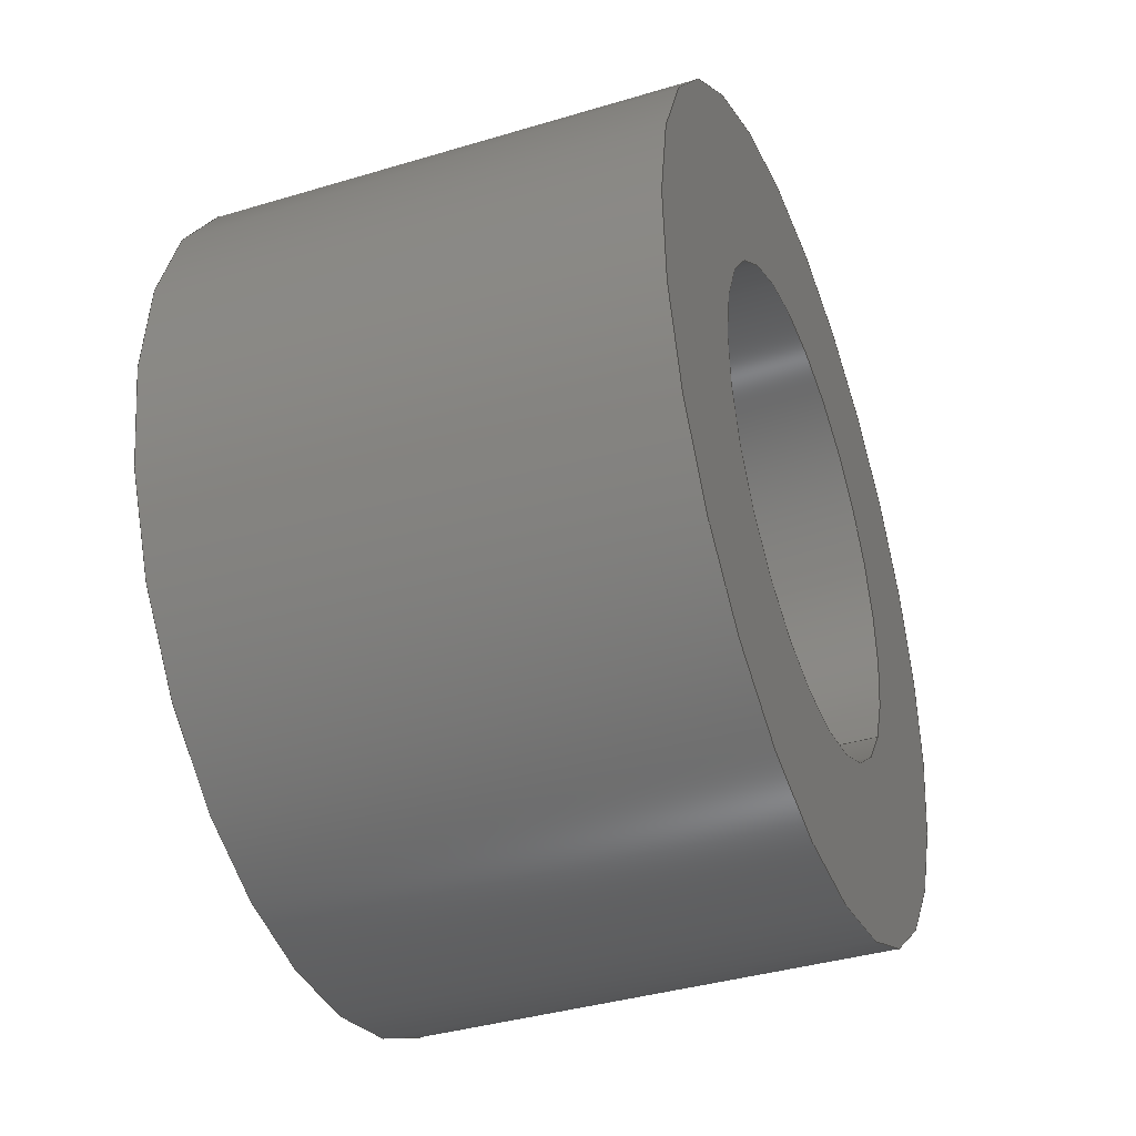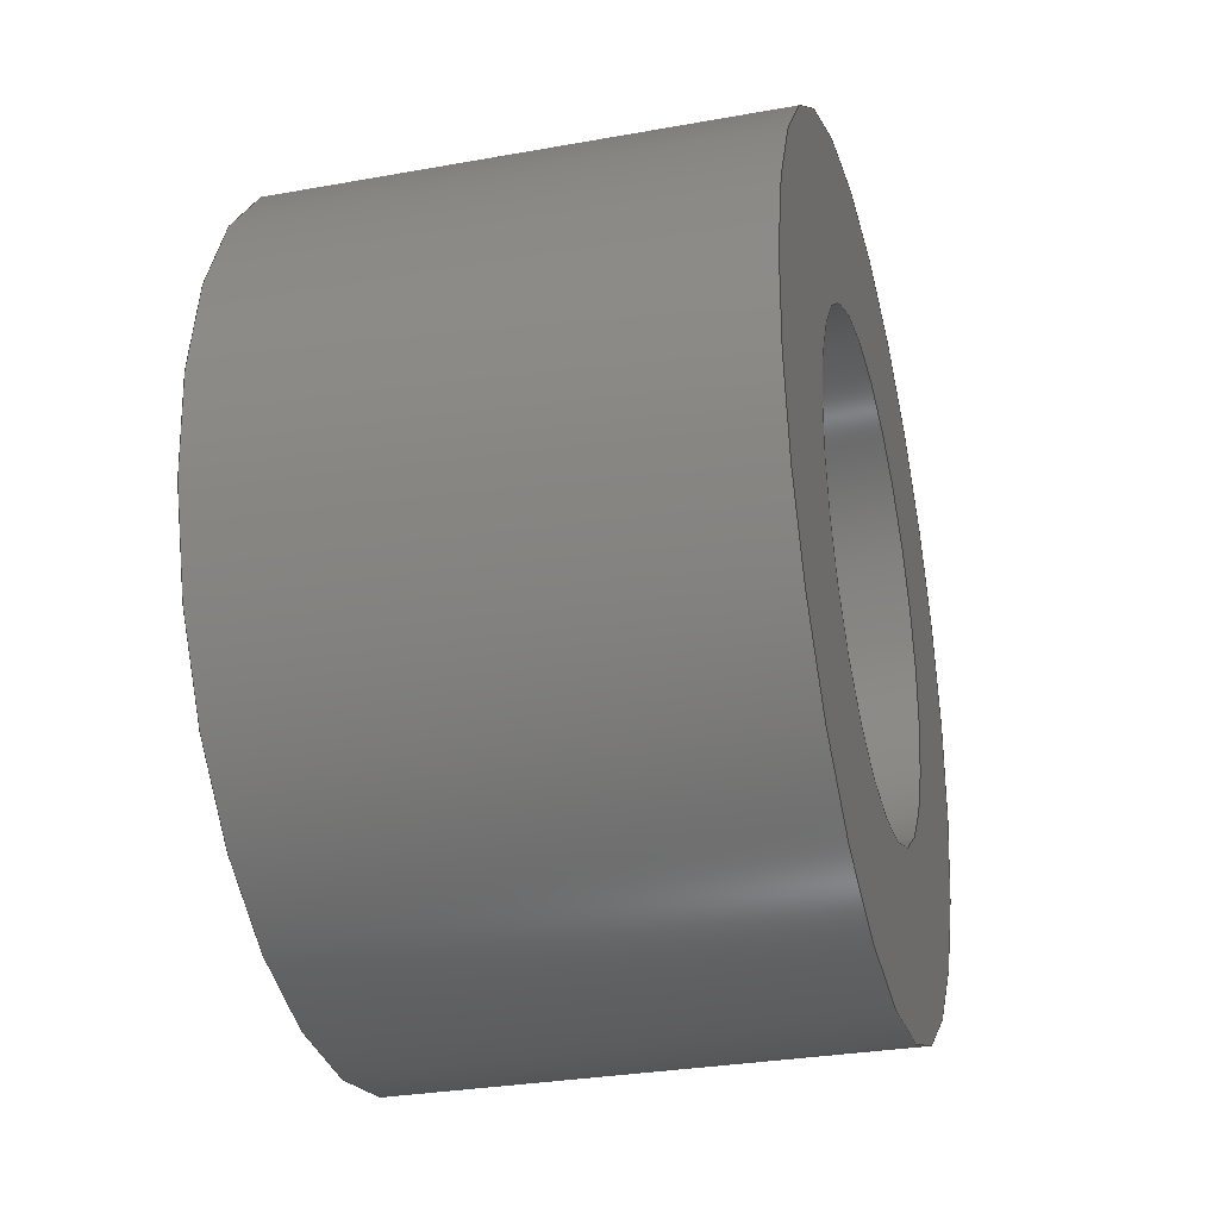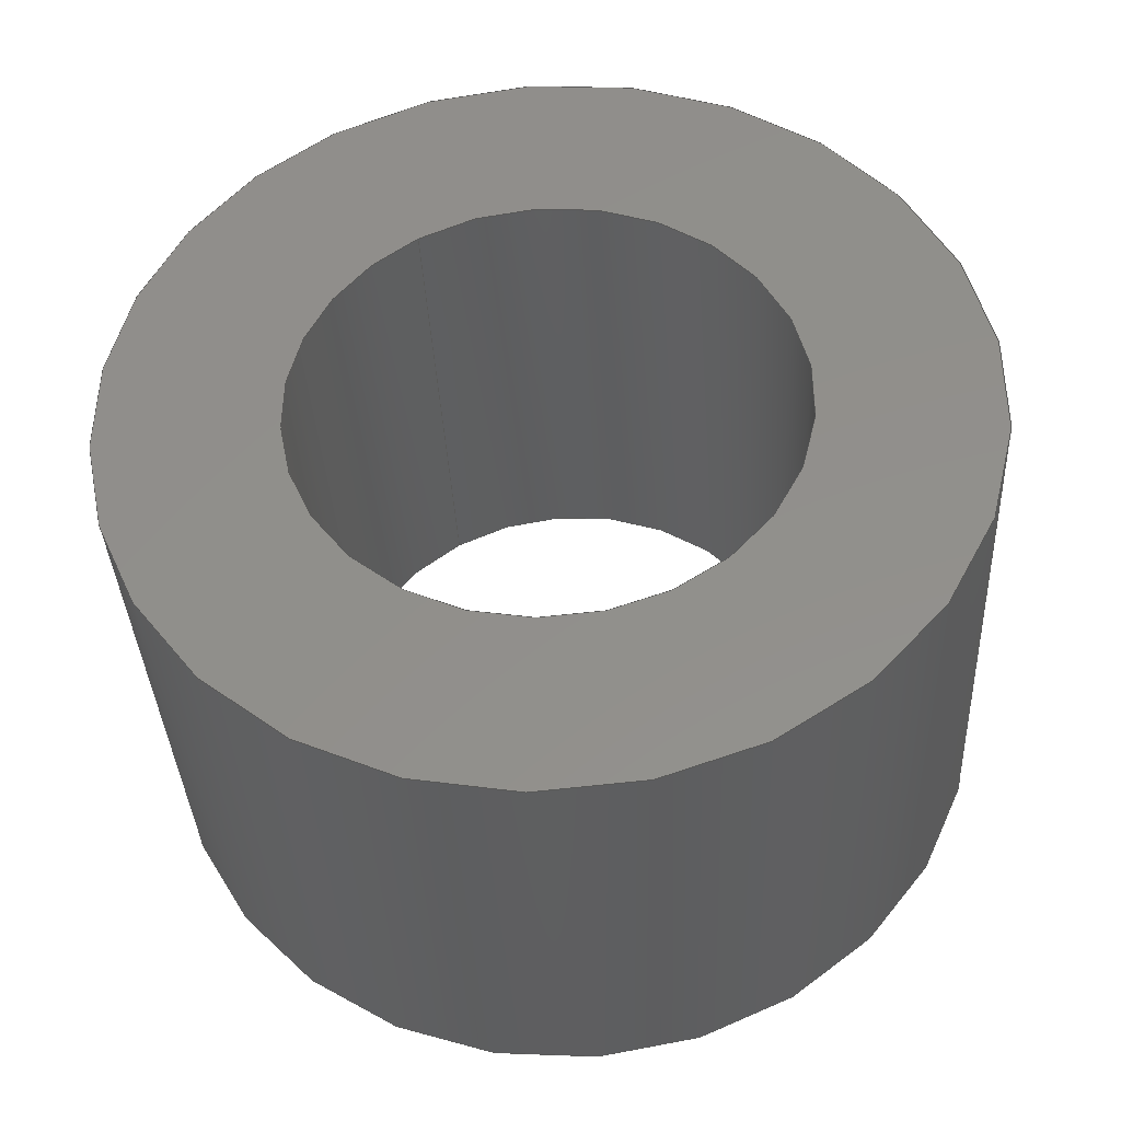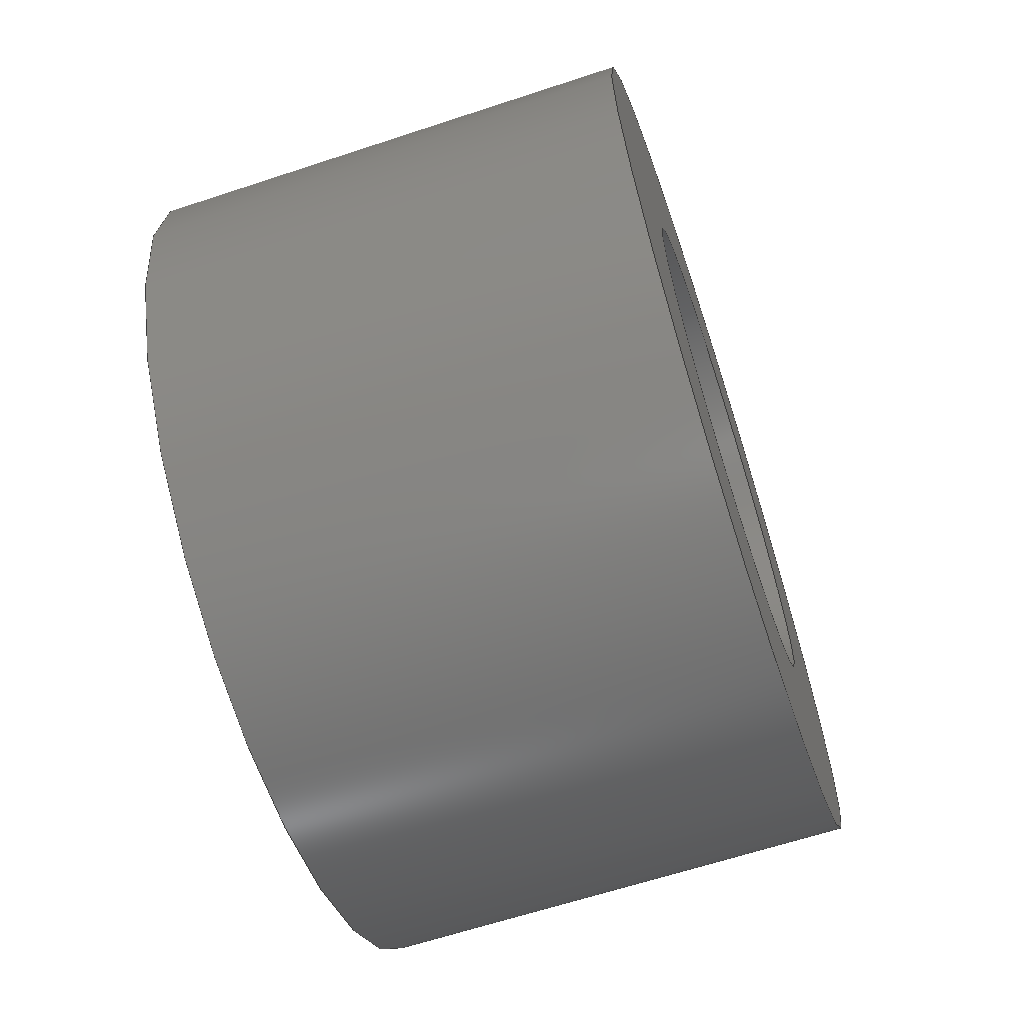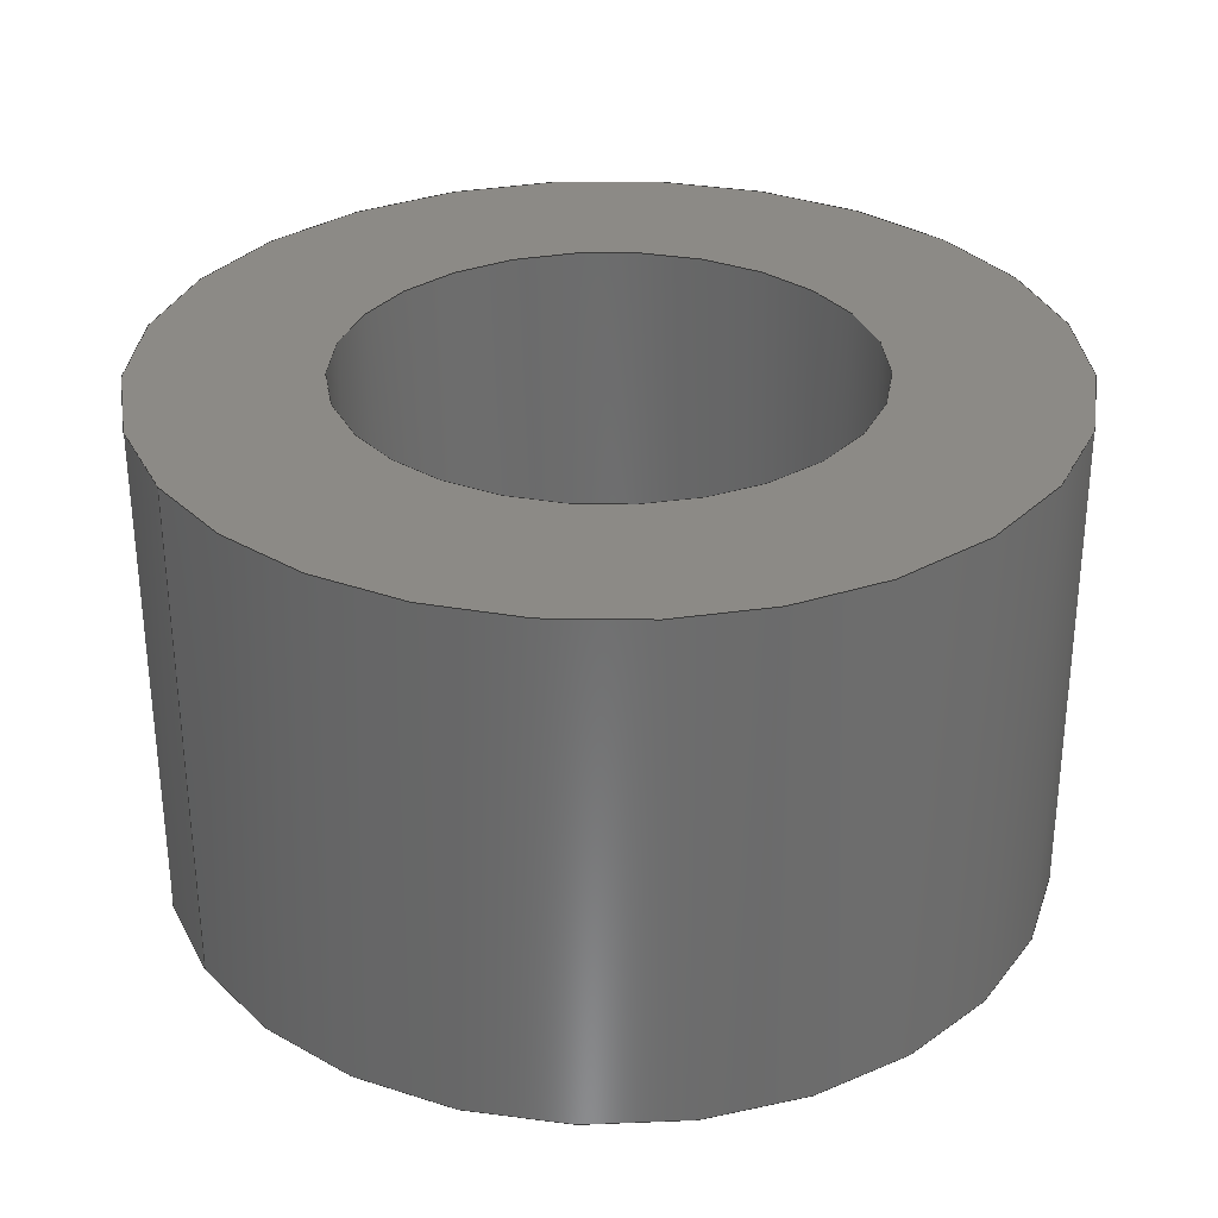
<metadata>
{"format":"step","ext":"stp","renderer":"f3d","projection":"perspective","resolution":1024,"background":"white","views":[{"elev":-38.4,"azim":21.0,"up":"+Z"},{"elev":-29.7,"azim":-165.3,"up":"+Y"},{"elev":-36.9,"azim":-87.2,"up":"+Y"},{"elev":-64.0,"azim":18.4,"up":"+Z"},{"elev":-58.7,"azim":-90.0,"up":"+Z"}]}
</metadata>
<code>
ISO-10303-21;
DATA;
#1=DEFAULT_MODEL_GEOMETRIC_VIEW('','',#44,#18,'','',#237,*);
#2=MECHANICAL_DESIGN_AND_DRAUGHTING_RELATIONSHIP('','',#10,#11);
#3=MECHANICAL_DESIGN_AND_DRAUGHTING_RELATIONSHIP('','',#12,#11);
#4=MECHANICAL_DESIGN_AND_DRAUGHTING_RELATIONSHIP('','',#13,#11);
#5=MECHANICAL_DESIGN_AND_DRAUGHTING_RELATIONSHIP('','',#14,#11);
#6=MECHANICAL_DESIGN_AND_DRAUGHTING_RELATIONSHIP('','',#15,#11);
#7=MECHANICAL_DESIGN_AND_DRAUGHTING_RELATIONSHIP('','',#16,#11);
#8=MECHANICAL_DESIGN_AND_DRAUGHTING_RELATIONSHIP('','',#17,#11);
#9=MECHANICAL_DESIGN_AND_DRAUGHTING_RELATIONSHIP('','',#18,#11);
#10=DRAUGHTING_MODEL('Top',(#37,#28),#232);
#11=DRAUGHTING_MODEL('',(#29),#232);
#12=DRAUGHTING_MODEL('Front',(#38,#30),#232);
#13=DRAUGHTING_MODEL('Right',(#39,#31),#232);
#14=DRAUGHTING_MODEL('Back',(#40,#32),#232);
#15=DRAUGHTING_MODEL('Bottom',(#41,#33),#232);
#16=DRAUGHTING_MODEL('Left',(#42,#34),#232);
#17=DRAUGHTING_MODEL('Isometric',(#43,#35),#232);
#18=DRAUGHTING_MODEL('Trimetric',(#44,#36),#232);
#19=REPRESENTATION_MAP(#119,#62);
#20=REPRESENTATION_MAP(#119,#62);
#21=REPRESENTATION_MAP(#119,#62);
#22=REPRESENTATION_MAP(#119,#62);
#23=REPRESENTATION_MAP(#119,#62);
#24=REPRESENTATION_MAP(#119,#62);
#25=REPRESENTATION_MAP(#119,#62);
#26=REPRESENTATION_MAP(#119,#62);
#27=REPRESENTATION_MAP(#119,#62);
#28=MAPPED_ITEM('',#19,#119);
#29=MAPPED_ITEM('',#20,#119);
#30=MAPPED_ITEM('',#21,#119);
#31=MAPPED_ITEM('',#22,#119);
#32=MAPPED_ITEM('',#23,#119);
#33=MAPPED_ITEM('',#24,#119);
#34=MAPPED_ITEM('',#25,#119);
#35=MAPPED_ITEM('',#26,#119);
#36=MAPPED_ITEM('',#27,#119);
#37=CAMERA_MODEL_D3('Top',#128,#45);
#38=CAMERA_MODEL_D3('Front',#130,#46);
#39=CAMERA_MODEL_D3('Right',#132,#47);
#40=CAMERA_MODEL_D3('Back',#134,#48);
#41=CAMERA_MODEL_D3('Bottom',#136,#49);
#42=CAMERA_MODEL_D3('Left',#138,#50);
#43=CAMERA_MODEL_D3('Isometric',#140,#51);
#44=CAMERA_MODEL_D3('Trimetric',#142,#52);
#45=VIEW_VOLUME(.PARALLEL.,#208,9.639,0,.F.,0,.F.,.F.,#53);
#46=VIEW_VOLUME(.PARALLEL.,#211,9.639,0,.F.,0,.F.,.F.,#54);
#47=VIEW_VOLUME(.PARALLEL.,#214,9.639,0,.F.,0,.F.,.F.,#55);
#48=VIEW_VOLUME(.PARALLEL.,#217,9.639,0,.F.,0,.F.,.F.,#56);
#49=VIEW_VOLUME(.PARALLEL.,#220,9.639,0,.F.,0,.F.,.F.,#57);
#50=VIEW_VOLUME(.PARALLEL.,#223,9.639,0,.F.,0,.F.,.F.,#58);
#51=VIEW_VOLUME(.PARALLEL.,#226,14.1,0,.F.,0,.F.,.F.,#59);
#52=VIEW_VOLUME(.PARALLEL.,#229,12.86,0,.F.,0,.F.,.F.,#60);
#53=PLANAR_BOX('',4.806,4.806,#129);
#54=PLANAR_BOX('',4.806,4.806,#131);
#55=PLANAR_BOX('',4.806,4.806,#133);
#56=PLANAR_BOX('',4.806,4.806,#135);
#57=PLANAR_BOX('',4.806,4.806,#137);
#58=PLANAR_BOX('',4.806,4.806,#139);
#59=PLANAR_BOX('',7.033,7.033,#141);
#60=PLANAR_BOX('',6.411,6.411,#143);
#61=SHAPE_REPRESENTATION_RELATIONSHIP('','',#118,#62);
#62=ADVANCED_BREP_SHAPE_REPRESENTATION('',(#116),#232);
#63=CYLINDRICAL_SURFACE('',#126,1.75);
#64=CYLINDRICAL_SURFACE('',#127,3);
#65=ORIENTED_EDGE('',*,*,#73,.T.);
#66=ORIENTED_EDGE('',*,*,#74,.F.);
#67=ORIENTED_EDGE('',*,*,#75,.F.);
#68=ORIENTED_EDGE('',*,*,#76,.T.);
#69=ORIENTED_EDGE('',*,*,#73,.F.);
#70=ORIENTED_EDGE('',*,*,#75,.T.);
#71=ORIENTED_EDGE('',*,*,#74,.T.);
#72=ORIENTED_EDGE('',*,*,#76,.F.);
#73=EDGE_CURVE('',#77,#77,#81,.T.);
#74=EDGE_CURVE('',#78,#78,#82,.T.);
#75=EDGE_CURVE('',#79,#79,#83,.T.);
#76=EDGE_CURVE('',#80,#80,#84,.T.);
#77=VERTEX_POINT('',#197);
#78=VERTEX_POINT('',#199);
#79=VERTEX_POINT('',#202);
#80=VERTEX_POINT('',#204);
#81=CIRCLE('',#121,1.75);
#82=CIRCLE('',#122,3);
#83=CIRCLE('',#124,1.75);
#84=CIRCLE('',#125,3);
#85=EDGE_LOOP('',(#65));
#86=EDGE_LOOP('',(#66));
#87=EDGE_LOOP('',(#67));
#88=EDGE_LOOP('',(#68));
#89=EDGE_LOOP('',(#69));
#90=EDGE_LOOP('',(#70));
#91=EDGE_LOOP('',(#71));
#92=EDGE_LOOP('',(#72));
#93=FACE_BOUND('',#85,.T.);
#94=FACE_BOUND('',#86,.T.);
#95=FACE_BOUND('',#87,.T.);
#96=FACE_BOUND('',#88,.T.);
#97=FACE_BOUND('',#89,.T.);
#98=FACE_BOUND('',#90,.T.);
#99=FACE_BOUND('',#91,.T.);
#100=FACE_BOUND('',#92,.T.);
#101=PLANE('',#120);
#102=PLANE('',#123);
#103=ADVANCED_FACE('',(#93,#94),#101,.F.);
#104=ADVANCED_FACE('',(#95,#96),#102,.F.);
#105=ADVANCED_FACE('',(#97,#98),#63,.F.);
#106=ADVANCED_FACE('',(#99,#100),#64,.T.);
#107=CLOSED_SHELL('',(#103,#104,#105,#106));
#108=STYLED_ITEM('',(#109),#116);
#109=PRESENTATION_STYLE_ASSIGNMENT((#110));
#110=SURFACE_STYLE_USAGE(.BOTH.,#111);
#111=SURFACE_SIDE_STYLE('',(#112));
#112=SURFACE_STYLE_FILL_AREA(#113);
#113=FILL_AREA_STYLE('',(#114));
#114=FILL_AREA_STYLE_COLOUR('',#115);
#115=COLOUR_RGB('',0.6118,0.6588,0.6706);
#116=MANIFOLD_SOLID_BREP('Body (0)',#107);
#117=SHAPE_DEFINITION_REPRESENTATION(#237,#118);
#118=SHAPE_REPRESENTATION('Spacer',(#119),#232);
#119=AXIS2_PLACEMENT_3D('',#194,#144,#145);
#120=AXIS2_PLACEMENT_3D('',#195,#146,#147);
#121=AXIS2_PLACEMENT_3D('',#196,#148,#149);
#122=AXIS2_PLACEMENT_3D('',#198,#150,#151);
#123=AXIS2_PLACEMENT_3D('',#200,#152,#153);
#124=AXIS2_PLACEMENT_3D('',#201,#154,#155);
#125=AXIS2_PLACEMENT_3D('',#203,#156,#157);
#126=AXIS2_PLACEMENT_3D('',#205,#158,#159);
#127=AXIS2_PLACEMENT_3D('',#206,#160,#161);
#128=AXIS2_PLACEMENT_3D('',#207,#162,#163);
#129=AXIS2_PLACEMENT_3D('',#209,#164,#165);
#130=AXIS2_PLACEMENT_3D('',#210,#166,#167);
#131=AXIS2_PLACEMENT_3D('',#212,#168,#169);
#132=AXIS2_PLACEMENT_3D('',#213,#170,#171);
#133=AXIS2_PLACEMENT_3D('',#215,#172,#173);
#134=AXIS2_PLACEMENT_3D('',#216,#174,#175);
#135=AXIS2_PLACEMENT_3D('',#218,#176,#177);
#136=AXIS2_PLACEMENT_3D('',#219,#178,#179);
#137=AXIS2_PLACEMENT_3D('',#221,#180,#181);
#138=AXIS2_PLACEMENT_3D('',#222,#182,#183);
#139=AXIS2_PLACEMENT_3D('',#224,#184,#185);
#140=AXIS2_PLACEMENT_3D('',#225,#186,#187);
#141=AXIS2_PLACEMENT_3D('',#227,#188,#189);
#142=AXIS2_PLACEMENT_3D('',#228,#190,#191);
#143=AXIS2_PLACEMENT_3D('',#230,#192,#193);
#144=DIRECTION('',(0,0,1));
#145=DIRECTION('',(1,0,0));
#146=DIRECTION('',(1,-4.049e-11,1.677e-11));
#147=DIRECTION('',(-4.335e-11,-0.8572,0.515));
#148=DIRECTION('',(1,-4.049e-11,1.677e-11));
#149=DIRECTION('',(-6.478e-12,-0.515,-0.8572));
#150=DIRECTION('',(1,-4.049e-11,1.677e-11));
#151=DIRECTION('',(-6.478e-12,-0.515,-0.8572));
#152=DIRECTION('',(-1,4.049e-11,-1.677e-11));
#153=DIRECTION('',(4.335e-11,0.8572,-0.515));
#154=DIRECTION('',(1,-4.049e-11,1.677e-11));
#155=DIRECTION('',(4.335e-11,0.8572,-0.515));
#156=DIRECTION('',(1,-4.049e-11,1.677e-11));
#157=DIRECTION('',(4.335e-11,0.8572,-0.515));
#158=DIRECTION('',(-1,4.049e-11,-1.677e-11));
#159=DIRECTION('',(4.335e-11,0.8572,-0.515));
#160=DIRECTION('',(-1,4.049e-11,-1.677e-11));
#161=DIRECTION('',(4.335e-11,0.8572,-0.515));
#162=DIRECTION('',(0,0,-1));
#163=DIRECTION('',(-1,0,0));
#164=DIRECTION('',(0,0,1));
#165=DIRECTION('',(1,0,0));
#166=DIRECTION('',(0,1,0));
#167=DIRECTION('',(-1,0,0));
#168=DIRECTION('',(0,0,1));
#169=DIRECTION('',(1,0,0));
#170=DIRECTION('',(-1,0,0));
#171=DIRECTION('',(0,-1,0));
#172=DIRECTION('',(0,0,1));
#173=DIRECTION('',(1,0,0));
#174=DIRECTION('',(0,-1,0));
#175=DIRECTION('',(1,0,0));
#176=DIRECTION('',(0,0,1));
#177=DIRECTION('',(1,0,0));
#178=DIRECTION('',(0,0,1));
#179=DIRECTION('',(-1,0,0));
#180=DIRECTION('',(0,0,1));
#181=DIRECTION('',(1,0,0));
#182=DIRECTION('',(1,0,0));
#183=DIRECTION('',(0,1,0));
#184=DIRECTION('',(0,0,1));
#185=DIRECTION('',(1,0,0));
#186=DIRECTION('',(-0.5774,0.5774,-0.5774));
#187=DIRECTION('',(-0.7071,-0.7071,1.388e-16));
#188=DIRECTION('',(0,0,1));
#189=DIRECTION('',(1,0,0));
#190=DIRECTION('',(-0.7189,0.585,-0.3754));
#191=DIRECTION('',(-0.6312,-0.7756,-8.801e-07));
#192=DIRECTION('',(0,0,1));
#193=DIRECTION('',(1,0,0));
#194=CARTESIAN_POINT('',(0,0,0));
#195=CARTESIAN_POINT('',(258.6,482.6,-466.5));
#196=CARTESIAN_POINT('',(258.6,482.6,-466.5));
#197=CARTESIAN_POINT('',(258.6,481.7,-468));
#198=CARTESIAN_POINT('',(258.6,482.6,-466.5));
#199=CARTESIAN_POINT('',(258.6,481.1,-469.1));
#200=CARTESIAN_POINT('',(262.1,465.5,-456.2));
#201=CARTESIAN_POINT('',(262.1,482.6,-466.5));
#202=CARTESIAN_POINT('',(262.1,484.1,-467.4));
#203=CARTESIAN_POINT('',(262.1,482.6,-466.5));
#204=CARTESIAN_POINT('',(262.1,485.2,-468.1));
#205=CARTESIAN_POINT('',(261.6,482.6,-466.5));
#206=CARTESIAN_POINT('',(261.6,482.6,-466.5));
#207=CARTESIAN_POINT('',(260.3,482.6,-456.9));
#208=CARTESIAN_POINT('',(0,0,0));
#209=CARTESIAN_POINT('',(-2.403,-2.403,9.639));
#210=CARTESIAN_POINT('',(260.3,473,-466.5));
#211=CARTESIAN_POINT('',(0,0,0));
#212=CARTESIAN_POINT('',(-2.403,-2.403,9.639));
#213=CARTESIAN_POINT('',(270,482.6,-466.5));
#214=CARTESIAN_POINT('',(0,0,0));
#215=CARTESIAN_POINT('',(-2.403,-2.403,9.639));
#216=CARTESIAN_POINT('',(260.3,492.3,-466.5));
#217=CARTESIAN_POINT('',(0,0,0));
#218=CARTESIAN_POINT('',(-2.403,-2.403,9.639));
#219=CARTESIAN_POINT('',(260.3,482.6,-476.2));
#220=CARTESIAN_POINT('',(0,0,0));
#221=CARTESIAN_POINT('',(-2.403,-2.403,9.639));
#222=CARTESIAN_POINT('',(250.7,482.6,-466.5));
#223=CARTESIAN_POINT('',(0,0,0));
#224=CARTESIAN_POINT('',(-2.403,-2.403,9.639));
#225=CARTESIAN_POINT('',(268.5,474.5,-458.4));
#226=CARTESIAN_POINT('',(0,0,0));
#227=CARTESIAN_POINT('',(-3.516,-3.516,14.1));
#228=CARTESIAN_POINT('',(269.6,475.1,-461.7));
#229=CARTESIAN_POINT('',(0,0,0));
#230=CARTESIAN_POINT('',(-3.206,-3.206,12.86));
#231=MECHANICAL_DESIGN_GEOMETRIC_PRESENTATION_REPRESENTATION('',(#108),
#232);
#232=(
GEOMETRIC_REPRESENTATION_CONTEXT(3)
GLOBAL_UNCERTAINTY_ASSIGNED_CONTEXT((#233))
GLOBAL_UNIT_ASSIGNED_CONTEXT((#236,#235,#234))
REPRESENTATION_CONTEXT('Spacer','TOP_LEVEL_ASSEMBLY_PART')
);
#233=UNCERTAINTY_MEASURE_WITH_UNIT(LENGTH_MEASURE(0.005),#236,
'DISTANCE_ACCURACY_VALUE','Maximum Tolerance applied to model');
#234=(
NAMED_UNIT(*)
SI_UNIT($,.STERADIAN.)
SOLID_ANGLE_UNIT()
);
#235=(
NAMED_UNIT(*)
PLANE_ANGLE_UNIT()
SI_UNIT($,.RADIAN.)
);
#236=(
LENGTH_UNIT()
NAMED_UNIT(*)
SI_UNIT(.MILLI.,.METRE.)
);
#237=PRODUCT_DEFINITION_SHAPE('','',#238);
#238=PRODUCT_DEFINITION('','',#240,#239);
#239=PRODUCT_DEFINITION_CONTEXT('',#246,'design');
#240=PRODUCT_DEFINITION_FORMATION_WITH_SPECIFIED_SOURCE('','',#242,
 .NOT_KNOWN.);
#241=PRODUCT_RELATED_PRODUCT_CATEGORY('','',(#242));
#242=PRODUCT('Spacer','Spacer','Spacer',(#244));
#243=PRODUCT_CATEGORY('','');
#244=PRODUCT_CONTEXT('',#246,'mechanical');
#245=APPLICATION_PROTOCOL_DEFINITION('international standard',
'ap242_managed_model_based_3d_engineering',2020,#246);
#246=APPLICATION_CONTEXT('managed model based 3d engineering');
ENDSEC;
END-ISO-10303-21;

</code>
